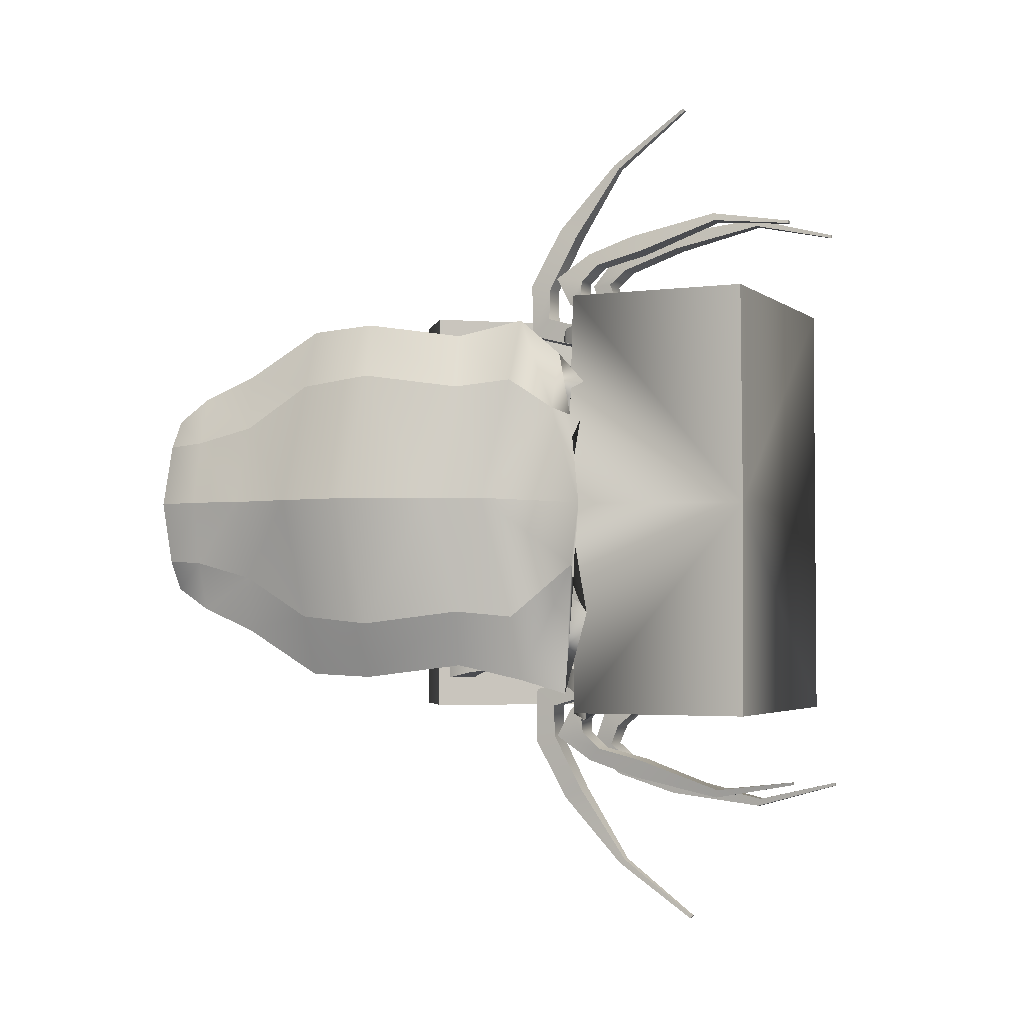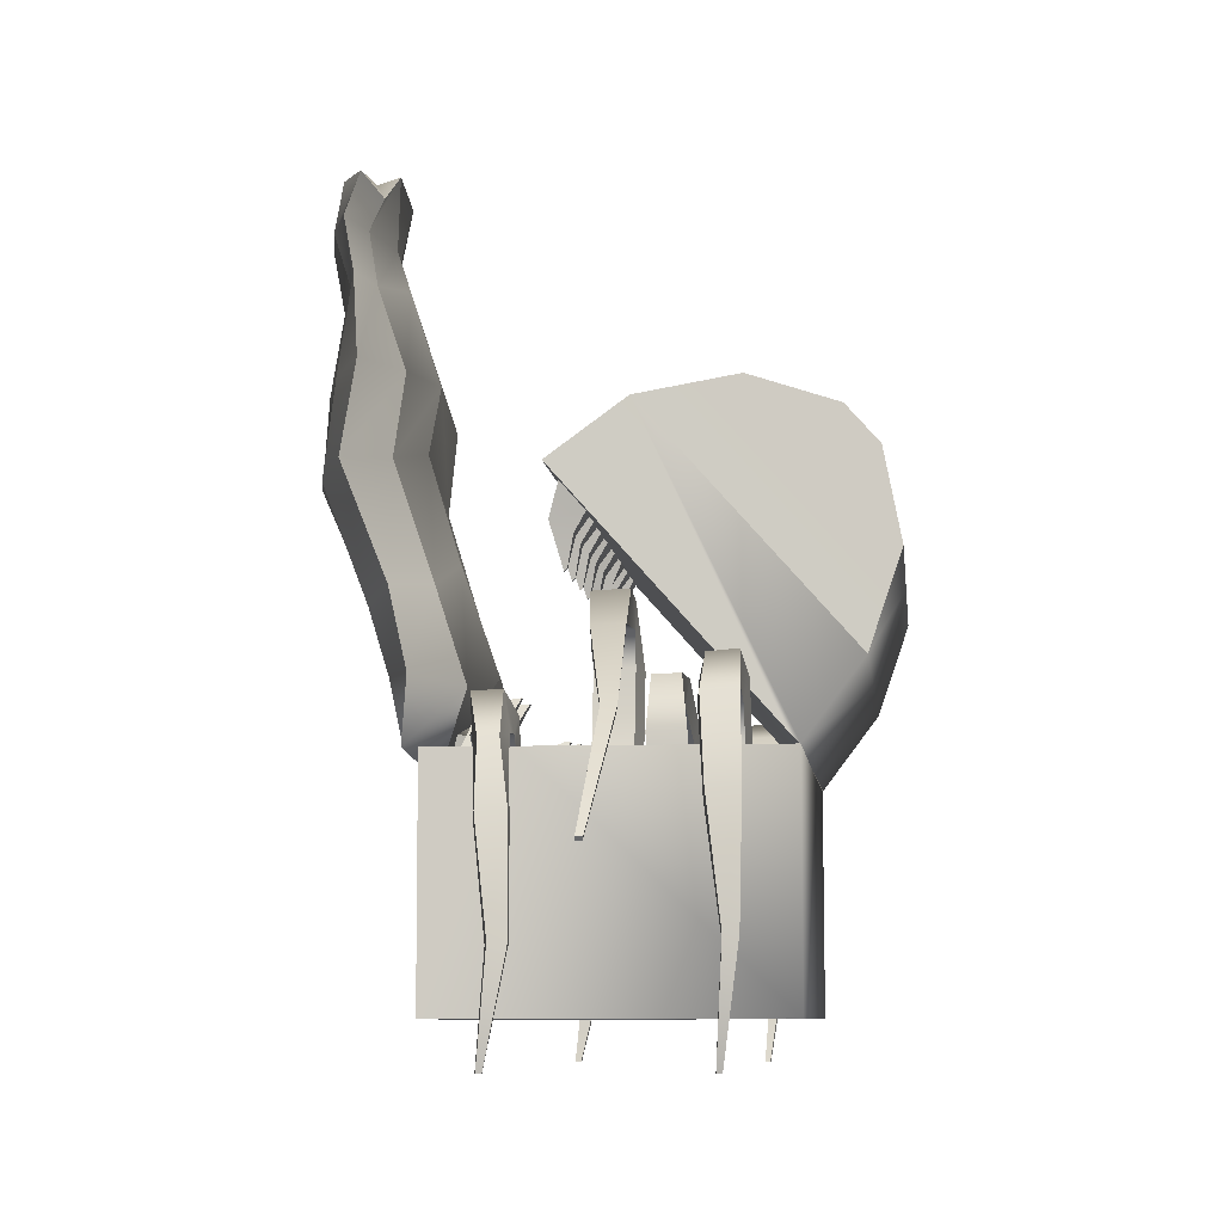
<metadata>
{"format":"obj","ext":"obj","renderer":"f3d","projection":"perspective","resolution":1024,"background":"white","views":[{"elev":-3.0,"azim":-65.4,"up":"+Z"},{"elev":-7.6,"azim":5.9,"up":"+Y"}]}
</metadata>
<code>
o cofreArana:Mesh
v -1.47 4.097 2.671
v -1.391 4.097 2.671
v -1.391 4.097 2.599
v -1.47 4.097 2.6
v -1.479 4.097 2.045
v -1.391 4.097 2.044
v -1.391 4.097 1.964
v -1.479 4.097 1.96
v -1.56 0.3873 4.159
v -1.556 0.3871 4.2
v -1.62 0.3871 4.198
v -1.631 0.3873 4.159
v -0.3613 2.449 6.342
v -0.3512 2.487 6.38
v -0.4295 2.485 6.378
v -0.4281 2.449 6.342
v 0.722 0.3868 4.321
v 0.7287 0.3866 4.37
v 0.6669 0.3866 4.366
v 0.662 0.3868 4.321
v 1.421 3.561 0
v 1.429 3.569 2.999
v 1.429 3.569 3.167
v 1.433 0.9029 3.169
v 1.428 0.9013 0
v -0.9825 5.402 0.3611
v -0.9533 5.427 0.3604
v -0.9534 5.427 0.3981
v -0.9825 5.402 0.3995
v -0.9834 5.402 1.075
v -0.9526 5.428 1.077
v -0.9526 5.428 1.11
v -0.9834 5.402 1.114
v -0.9847 5.401 1.784
v -0.9514 5.429 1.785
v -0.9514 5.429 1.821
v -0.9845 5.401 1.823
v -0.9842 5.401 2.492
v -0.952 5.429 2.494
v -0.952 5.429 2.528
v -0.9842 5.401 2.528
v -2.463 3.579 1.342
v -1.996 3.57 1.584
v -1.86 3.797 1.52
v -2.414 3.867 1.513
v -1.563 3.569 1.306
v -1.473 4.096 -2.673
v -1.472 4.096 -2.601
v -1.391 4.097 -2.599
v -1.391 4.097 -2.671
v -1.524 4.071 -2.071
v -1.524 4.071 -1.985
v -1.438 4.071 -1.988
v -1.436 4.072 -2.068
v -1.56 0.3873 -4.159
v -1.631 0.3873 -4.159
v -1.62 0.3871 -4.198
v -1.556 0.3871 -4.2
v -0.3613 2.385 -6.376
v -0.4281 2.385 -6.376
v -0.4295 2.421 -6.412
v -0.3512 2.423 -6.414
v 0.722 0.3868 -4.321
v 0.662 0.3868 -4.321
v 0.6669 0.3866 -4.366
v 0.7287 0.3866 -4.37
v 1.428 0.9013 -3.169
v 1.421 3.561 -3.167
v 1.429 3.569 -2.999
v -0.9825 5.402 -0.3611
v -0.9825 5.402 -0.3995
v -0.9534 5.427 -0.3981
v -0.9533 5.427 -0.3604
v -0.9834 5.402 -1.075
v -0.9834 5.402 -1.114
v -0.9526 5.428 -1.11
v -0.9526 5.428 -1.077
v -0.9847 5.401 -1.784
v -0.9847 5.401 -1.823
v -0.9514 5.429 -1.821
v -0.9514 5.429 -1.785
v -0.9842 5.401 -2.492
v -0.9842 5.401 -2.528
v -0.952 5.429 -2.528
v -0.952 5.429 -2.494
v -2.375 3.57 -1.236
v -2.414 3.867 -1.513
v -1.86 3.797 -1.52
v -1.996 3.57 -1.584
v -1.563 3.569 -1.306
v 2.253 6.544 0
v 1.878 6.966 0
v 1.878 6.966 3.137
v 2.253 6.544 3.137
v -0.2541 7.09 3.137
v -1.14 6.446 3.137
v -1.025 6.316 3.138
v -0.742 5.997 3.142
v 1.296 3.702 3.154
v 2.092 4.449 3.137
v -0.2541 7.09 0
v -1.14 6.446 0
v 0.8848 7.288 3.137
v 0.8848 7.288 0
v 2.456 5.519 3.137
v 2.092 4.449 0
v 2.456 5.519 0
v -3.697 9.385 1.014
v -3.874 9.376 0.06887
v -3.748 8.699 0.06887
v -3.438 8.647 1.243
v -3.158 9.415 0.06887
v -3.309 9.407 1.012
v -3.167 8.733 1.243
v -3.003 8.935 0.06887
v -3.453 9.399 1.731
v -3.278 8.698 2.06
v -3.905 7.759 0.06887
v -3.491 7.601 1.848
v -2.741 7.656 1.848
v -2.649 7.85 0.06887
v -3.102 7.629 2.739
v -3.982 6.714 0.06887
v -3.607 6.474 1.955
v -2.859 6.712 1.955
v -2.79 7.092 0.06887
v -3.275 6.58 2.772
v -3.461 5.515 0.06887
v -3.136 5.175 1.776
v -2.431 5.398 1.776
v -2.413 5.847 0.06887
v -2.784 5.287 2.593
v -3.177 4.733 0.06887
v -2.887 4.4 1.873
v -2.067 4.304 1.873
v -1.979 4.601 0.06887
v -2.545 4.358 2.811
v -3.399 10.18 0.06887
v -3.335 9.978 1.405
v -3.151 9.775 0.9535
v -3.128 10.26 0.06887
v -3.598 9.971 0.9752
v -3.652 10.1 0.06887
v -2.6 3.574 0.06887
v -2.393 3.342 1.792
v -2.279 4.016 0.7681
v -2.341 3.82 0
v -2.696 3.654 2.244
v -2.816 3.727 1.424
v -2.567 3.402 0
v -2.362 3.569 0
v -1.388 3.569 3.169
v -1.821 3.569 3.169
v -2.362 3.569 3.169
v -2.362 0.9013 3.169
v 0.888 3.569 3.169
v 0.4542 3.569 3.169
v -0.2058 3.569 3.169
v -0.63 3.569 3.169
v -2.362 0.8805 -0.04426
v -0.6387 3.569 2.842
v -1.366 3.569 2.917
v -1.997 3.569 2.441
v -1.563 3.569 2.437
v -1.563 3.569 2.207
v -1.997 3.569 2.211
v -1.997 3.569 1.794
v -1.563 3.569 1.811
v -1.997 3.569 2.83
v -1.563 3.569 2.833
v -1.539 3.833 2.746
v -1.855 3.904 2.744
v -1.539 3.833 2.524
v -1.855 3.904 2.526
v -1.542 3.838 2.13
v -1.855 3.906 2.133
v -1.542 3.838 1.883
v -1.855 3.906 1.872
v -1.859 3.856 0.5836
v -1.918 3.712 0
v -1.36 3.881 3.131
v -1.382 3.67 3.279
v -1.757 3.569 2.929
v -1.761 3.871 3.138
v -1.827 3.67 3.279
v -1.455 4.1 3.546
v -1.393 3.679 3.484
v -1.786 4.081 3.547
v -1.751 3.679 3.484
v -1.441 3.604 3.922
v -1.378 3.424 3.728
v -1.665 3.595 3.913
v -1.729 3.424 3.728
v -1.324 2.87 4.161
v -1.343 2.757 3.895
v -1.657 2.865 4.148
v -1.697 2.757 3.895
v -1.281 1.619 4.438
v -1.486 1.618 4.432
v -1.293 1.588 4.318
v -1.52 1.588 4.318
v -0.142 3.569 2.824
v -0.142 4.343 2.657
v -0.2058 4.353 3.002
v -0.6387 4.344 2.676
v -0.63 4.353 3.002
v -0.2179 5.042 2.842
v -0.2058 4.721 3.111
v -0.5861 5.027 2.853
v -0.63 4.721 3.111
v -0.1889 5.056 3.672
v -0.2406 4.718 3.606
v -0.5917 5.038 3.669
v -0.5848 4.718 3.606
v -0.1466 4.598 4.571
v -0.1911 4.306 4.441
v -0.4936 4.582 4.564
v -0.4875 4.306 4.441
v -0.1267 3.723 5.602
v -0.2891 3.718 5.598
v -0.1475 3.633 5.541
v -0.2863 3.633 5.541
v 0.9365 3.569 2.798
v 0.9365 4.228 3.227
v 0.888 3.971 3.494
v 0.4895 3.569 2.829
v 0.4895 4.206 3.25
v 0.4542 3.971 3.494
v 0.8751 4.442 3.788
v 0.874 4.098 3.792
v 0.5396 4.413 3.786
v 0.4717 4.098 3.792
v 0.9075 4.005 4.293
v 0.8648 3.828 4.02
v 0.5143 3.99 4.271
v 0.4833 3.828 4.02
v 0.9359 3.063 4.587
v 0.8973 2.952 4.329
v 0.5809 3.054 4.565
v 0.5529 2.952 4.329
v 0.9175 1.684 4.746
v 0.8995 1.64 4.626
v 0.7525 1.68 4.736
v 0.7395 1.64 4.626
v -0.7404 5.995 0
v -0.7404 5.995 0.1612
v -1.026 6.317 0.1696
v -1.026 6.317 0
v -1.026 6.317 0.5986
v -0.7407 5.996 0.583
v -0.7408 5.996 0.9071
v -1.026 6.317 0.8915
v -1.025 6.316 1.298
v -0.741 5.996 1.259
v -0.7411 5.996 1.622
v -1.025 6.316 1.614
v -1.018 6.314 1.986
v -0.7413 5.996 1.973
v -0.7415 5.997 2.344
v -1.025 6.316 2.329
v -0.8784 5.786 0.251
v -1.154 5.945 0.2559
v -0.8786 5.786 0.4996
v -1.154 5.945 0.5088
v -0.8775 5.781 0.9844
v -1.151 5.94 0.9752
v -0.8777 5.781 1.191
v -1.151 5.939 1.214
v -0.8878 5.781 1.705
v -1.14 5.927 1.701
v -0.888 5.781 1.895
v -1.14 5.927 1.906
v -0.8802 5.779 2.418
v -1.138 5.928 2.409
v -0.7417 5.997 2.688
v -0.8804 5.779 2.609
v -1.025 6.316 2.692
v -1.138 5.928 2.611
v 0.9063 3.568 0
v -1.563 3.569 0
v -1.563 3.569 0.4873
v -0.7418 5.997 3
v -1.025 6.316 3.001
v 1.297 3.702 3.001
v 1.297 3.701 0
v 2.253 6.544 -3.137
v 1.878 6.966 -3.137
v -0.2541 7.09 -3.137
v 2.092 4.449 -3.137
v 1.296 3.702 -3.154
v -0.742 5.997 -3.142
v -1.025 6.316 -3.138
v -1.14 6.446 -3.137
v 0.8848 7.288 -3.137
v 2.456 5.519 -3.137
v -3.697 9.385 -0.8759
v -3.438 8.647 -1.105
v -3.167 8.733 -1.105
v -3.309 9.407 -0.8747
v -3.278 8.698 -1.922
v -3.453 9.399 -1.594
v -3.491 7.601 -1.711
v -2.741 7.656 -1.711
v -3.102 7.629 -2.602
v -3.607 6.474 -1.817
v -2.859 6.712 -1.817
v -3.275 6.58 -2.634
v -3.136 5.175 -1.638
v -2.431 5.398 -1.638
v -2.784 5.287 -2.455
v -2.884 4.373 -1.715
v -2.067 4.304 -1.735
v -2.545 4.358 -2.674
v -3.138 10.12 -0.8341
v -3.335 9.978 -1.267
v -3.598 9.971 -0.8375
v -2.279 4.016 -0.7681
v -2.393 3.342 -1.654
v -2.673 3.577 -2.866
v -2.611 3.499 -0.9294
v -1.388 3.569 -3.169
v -0.6301 3.569 -3.169
v -0.2058 3.569 -3.169
v 0.4542 3.569 -3.169
v 0.8879 3.569 -3.169
v -2.362 0.9014 -3.169
v -2.362 3.569 -3.169
v -1.93 3.56 -3.294
v -0.6387 3.569 -2.842
v -1.366 3.569 -2.917
v -1.997 3.569 -2.441
v -1.997 3.569 -2.211
v -1.571 3.568 -2.211
v -1.563 3.569 -2.437
v -1.997 3.569 -1.794
v -1.563 3.569 -1.811
v -2.083 3.564 -2.939
v -1.889 3.887 -2.782
v -1.539 3.833 -2.746
v -1.563 3.569 -2.833
v -1.541 3.801 -2.526
v -1.888 3.887 -2.56
v -1.861 3.903 -2.137
v -1.578 3.825 -2.153
v -1.579 3.825 -1.903
v -1.855 3.906 -1.872
v -1.859 3.856 -0.5836
v -1.382 3.67 -3.279
v -1.36 3.881 -3.131
v -1.761 3.871 -3.138
v -1.757 3.569 -2.929
v -1.827 3.67 -3.279
v -1.393 3.679 -3.484
v -1.455 4.1 -3.546
v -1.786 4.081 -3.547
v -1.751 3.679 -3.484
v -1.378 3.424 -3.728
v -1.441 3.604 -3.922
v -1.665 3.595 -3.913
v -1.729 3.424 -3.728
v -1.343 2.757 -3.895
v -1.324 2.87 -4.161
v -1.657 2.865 -4.148
v -1.697 2.757 -3.895
v -1.281 1.619 -4.438
v -1.486 1.618 -4.432
v -1.293 1.588 -4.318
v -1.52 1.588 -4.318
v -0.2058 4.279 -3.03
v -0.142 4.268 -2.685
v -0.142 3.569 -2.824
v -0.6387 4.269 -2.704
v -0.63 4.279 -3.03
v -0.2058 4.647 -3.138
v -0.2179 4.967 -2.868
v -0.5861 4.953 -2.879
v -0.63 4.647 -3.138
v -0.2406 4.645 -3.633
v -0.1889 4.984 -3.698
v -0.5917 4.966 -3.695
v -0.5848 4.645 -3.633
v -0.1911 4.236 -4.47
v -0.1466 4.528 -4.598
v -0.4936 4.513 -4.592
v -0.4875 4.236 -4.47
v -0.1267 3.657 -5.632
v -0.2891 3.652 -5.629
v -0.1475 3.566 -5.572
v -0.2863 3.566 -5.572
v 0.8879 3.971 -3.494
v 0.9365 4.228 -3.227
v 0.9365 3.569 -2.798
v 0.4895 4.206 -3.25
v 0.4895 3.569 -2.829
v 0.4542 3.971 -3.494
v 0.874 4.098 -3.792
v 0.8751 4.442 -3.788
v 0.5396 4.413 -3.786
v 0.4717 4.098 -3.792
v 0.8647 3.828 -4.02
v 0.9075 4.005 -4.293
v 0.5143 3.99 -4.271
v 0.4833 3.828 -4.02
v 0.8973 2.952 -4.329
v 0.9359 3.063 -4.587
v 0.5809 3.054 -4.565
v 0.5529 2.952 -4.329
v 0.8995 1.64 -4.626
v 0.9175 1.684 -4.746
v 0.7525 1.68 -4.736
v 0.7395 1.64 -4.626
v -1.026 6.317 -0.1696
v -0.7404 5.995 -0.1612
v -1.026 6.317 -0.5986
v -1.026 6.317 -0.8915
v -0.7408 5.996 -0.9071
v -0.7407 5.996 -0.583
v -1.025 6.316 -1.298
v -1.025 6.316 -1.614
v -0.7411 5.996 -1.622
v -0.741 5.996 -1.259
v -1.025 6.316 -1.993
v -1.025 6.316 -2.329
v -0.7415 5.997 -2.344
v -0.7413 5.996 -1.973
v -1.154 5.945 -0.2559
v -0.8784 5.786 -0.251
v -0.8786 5.786 -0.4996
v -1.154 5.945 -0.5088
v -1.151 5.94 -0.9752
v -0.8377 5.8 -0.9844
v -0.8777 5.781 -1.191
v -1.151 5.939 -1.214
v -1.14 5.927 -1.701
v -0.8878 5.781 -1.705
v -0.888 5.781 -1.895
v -1.14 5.927 -1.906
v -1.138 5.928 -2.409
v -0.8734 5.782 -2.418
v -0.8804 5.779 -2.609
v -0.7417 5.997 -2.688
v -1.138 5.928 -2.611
v -1.025 6.316 -2.692
v -1.563 3.569 -0.4873
v -1.025 6.316 -3.001
v -0.7418 5.997 -3
v 1.297 3.702 -3.001
f 1 2 3 4
f 5 6 7 8
f 9 10 11 12
f 13 14 15 16
f 17 18 19 20
f 21 22 23 24 25
f 26 27 28 29
f 30 31 32 33
f 34 35 36 37
f 38 39 40 41
f 42 43 44 45
f 43 46 44
f 47 48 49 50
f 51 52 53 54
f 55 56 57 58
f 59 60 61 62
f 63 64 65 66
f 21 25 67 68 69
f 70 71 72 73
f 74 75 76 77
f 78 79 80 81
f 82 83 84 85
f 86 87 88 89
f 89 88 90
f 91 92 93 94
f 95 96 97 98 99 23 100
f 96 95 101 102
f 101 95 103 104
f 95 100 105 103
f 100 106 107 105
f 104 103 93 92
f 103 105 94 93
f 105 107 91 94
f 108 109 110 111
f 112 113 114 115
f 113 116 117 114
f 116 108 111 117
f 111 110 118 119
f 115 114 120 121
f 114 117 122 120
f 117 111 119 122
f 119 118 123 124
f 121 120 125 126
f 120 122 127 125
f 122 119 124 127
f 124 123 128 129
f 126 125 130 131
f 125 127 132 130
f 127 124 129 132
f 129 128 133 134
f 131 130 135 136
f 130 132 137 135
f 132 129 134 137
f 138 139 140 141
f 142 139 138 143
f 141 140 113 112
f 140 139 116 113
f 139 142 108 116
f 142 143 109 108
f 144 145 146 147
f 145 148 45 146
f 148 149 42 45
f 150 151 42 149
f 152 153 154 155 24 23 156 157 158 159
f 160 25 24 155
f 161 162 152 159
f 163 164 165 166
f 167 168 46 43
f 169 170 171 172
f 170 164 173 171
f 164 163 174 173
f 163 169 172 174
f 174 172 1 4
f 173 174 4 3
f 171 173 3 2
f 172 171 2 1
f 166 165 175 176
f 165 168 177 175
f 168 167 178 177
f 167 166 176 178
f 176 175 6 5
f 178 176 5 8
f 177 178 8 7
f 175 177 7 6
f 146 45 44 179
f 145 144 136 135
f 148 145 135 137
f 149 148 137 134
f 133 150 149 134
f 180 147 146 179
f 152 162 181 182
f 162 183 184 181
f 183 153 185 184
f 153 152 182 185
f 182 181 186 187
f 181 184 188 186
f 184 185 189 188
f 185 182 187 189
f 187 186 190 191
f 186 188 192 190
f 188 189 193 192
f 189 187 191 193
f 191 190 194 195
f 190 192 196 194
f 192 193 197 196
f 193 191 195 197
f 198 199 11 10
f 200 198 10 9
f 201 200 9 12
f 199 201 12 11
f 195 194 198 200
f 197 195 200 201
f 196 197 201 199
f 194 196 199 198
f 158 202 203 204
f 202 161 205 203
f 161 159 206 205
f 159 158 204 206
f 204 203 207 208
f 203 205 209 207
f 205 206 210 209
f 206 204 208 210
f 208 207 211 212
f 207 209 213 211
f 209 210 214 213
f 210 208 212 214
f 212 211 215 216
f 211 213 217 215
f 213 214 218 217
f 214 212 216 218
f 219 220 15 14
f 221 219 14 13
f 222 221 13 16
f 220 222 16 15
f 215 217 220 219
f 216 215 219 221
f 218 216 221 222
f 217 218 222 220
f 156 223 224 225
f 223 226 227 224
f 226 157 228 227
f 157 156 225 228
f 225 224 229 230
f 224 227 231 229
f 227 228 232 231
f 228 225 230 232
f 230 229 233 234
f 229 231 235 233
f 231 232 236 235
f 232 230 234 236
f 234 233 237 238
f 233 235 239 237
f 235 236 240 239
f 236 234 238 240
f 238 237 241 242
f 237 239 243 241
f 239 240 244 243
f 240 238 242 244
f 241 243 19 18
f 242 241 18 17
f 244 242 17 20
f 243 244 20 19
f 226 202 158 157
f 169 154 153 183
f 170 169 183 162
f 245 246 247 248
f 249 250 251 252
f 253 254 255 256
f 257 258 259 260
f 247 246 261 262
f 246 250 263 261
f 250 249 264 263
f 249 247 262 264
f 252 251 265 266
f 251 254 267 265
f 254 253 268 267
f 253 252 266 268
f 256 255 269 270
f 255 258 271 269
f 258 257 272 271
f 257 256 270 272
f 260 259 273 274
f 259 275 276 273
f 275 277 278 276
f 277 260 274 278
f 264 262 26 29
f 263 264 29 28
f 261 263 28 27
f 262 261 27 26
f 268 266 30 33
f 267 268 33 32
f 265 267 32 31
f 266 265 31 30
f 272 270 34 37
f 271 272 37 36
f 269 271 36 35
f 270 269 35 34
f 278 274 38 41
f 276 278 41 40
f 273 276 40 39
f 274 273 39 38
f 226 223 46 168
f 161 164 170 162
f 202 165 164 161
f 226 168 165 202
f 279 223 22 21
f 156 23 22 223
f 280 281 46 223 279
f 275 282 283 277
f 97 283 282 98
f 23 22 21 106 100
f 282 284 99 98
f 259 258 255 254 251 250 246 245 285 284 282 275
f 248 247 249 252 253 256 257 260 277 283 97 96 102
f 99 284 22 23
f 281 280 180 179
f 179 44 46 281
f 163 166 167 43 42 154 169
f 160 155 154 42 151
f 91 286 287 92
f 288 289 68 290 291 292 293
f 293 102 101 288
f 101 104 294 288
f 288 294 295 289
f 289 295 107 106
f 104 92 287 294
f 294 287 286 295
f 295 286 91 107
f 296 297 110 109
f 112 115 298 299
f 299 298 300 301
f 301 300 297 296
f 297 302 118 110
f 115 121 303 298
f 298 303 304 300
f 300 304 302 297
f 302 305 123 118
f 121 126 306 303
f 303 306 307 304
f 304 307 305 302
f 305 308 128 123
f 126 131 309 306
f 306 309 310 307
f 307 310 308 305
f 308 311 133 128
f 131 136 312 309
f 309 312 313 310
f 310 313 311 308
f 138 141 314 315
f 316 143 138 315
f 141 112 299 314
f 314 299 301 315
f 315 301 296 316
f 316 296 109 143
f 144 147 317 318
f 318 317 87 319
f 319 87 86 320
f 150 320 86 151
f 321 322 323 324 325 68 67 326 327 328
f 160 326 67 25
f 329 322 321 330
f 331 332 333 334
f 335 89 90 336
f 337 338 339 340
f 340 339 341 334
f 334 341 342 331
f 331 342 338 337
f 342 48 47 338
f 341 49 48 342
f 339 50 49 341
f 338 47 50 339
f 332 343 344 333
f 333 344 345 336
f 336 345 346 335
f 335 346 343 332
f 343 51 54 344
f 346 52 51 343
f 345 53 52 346
f 344 54 53 345
f 317 347 88 87
f 318 312 136 144
f 319 313 312 318
f 320 311 313 319
f 133 311 320 150
f 180 347 317 147
f 321 348 349 330
f 330 349 350 351
f 351 350 352 328
f 328 352 348 321
f 348 353 354 349
f 349 354 355 350
f 350 355 356 352
f 352 356 353 348
f 353 357 358 354
f 354 358 359 355
f 355 359 360 356
f 356 360 357 353
f 357 361 362 358
f 358 362 363 359
f 359 363 364 360
f 360 364 361 357
f 365 58 57 366
f 367 55 58 365
f 368 56 55 367
f 366 57 56 368
f 361 367 365 362
f 364 368 367 361
f 363 366 368 364
f 362 365 366 363
f 323 369 370 371
f 371 370 372 329
f 329 372 373 322
f 322 373 369 323
f 369 374 375 370
f 370 375 376 372
f 372 376 377 373
f 373 377 374 369
f 374 378 379 375
f 375 379 380 376
f 376 380 381 377
f 377 381 378 374
f 378 382 383 379
f 379 383 384 380
f 380 384 385 381
f 381 385 382 378
f 386 62 61 387
f 388 59 62 386
f 389 60 59 388
f 387 61 60 389
f 383 386 387 384
f 382 388 386 383
f 385 389 388 382
f 384 387 389 385
f 325 390 391 392
f 392 391 393 394
f 394 393 395 324
f 324 395 390 325
f 390 396 397 391
f 391 397 398 393
f 393 398 399 395
f 395 399 396 390
f 396 400 401 397
f 397 401 402 398
f 398 402 403 399
f 399 403 400 396
f 400 404 405 401
f 401 405 406 402
f 402 406 407 403
f 403 407 404 400
f 404 408 409 405
f 405 409 410 406
f 406 410 411 407
f 407 411 408 404
f 409 66 65 410
f 408 63 66 409
f 411 64 63 408
f 410 65 64 411
f 394 324 323 371
f 337 351 328 327
f 340 330 351 337
f 245 248 412 413
f 414 415 416 417
f 418 419 420 421
f 422 423 424 425
f 412 426 427 413
f 413 427 428 417
f 417 428 429 414
f 414 429 426 412
f 415 430 431 416
f 416 431 432 421
f 421 432 433 418
f 418 433 430 415
f 419 434 435 420
f 420 435 436 425
f 425 436 437 422
f 422 437 434 419
f 423 438 439 424
f 424 439 440 441
f 441 440 442 443
f 443 442 438 423
f 429 71 70 426
f 428 72 71 429
f 427 73 72 428
f 426 70 73 427
f 433 75 74 430
f 432 76 75 433
f 431 77 76 432
f 430 74 77 431
f 437 79 78 434
f 436 80 79 437
f 435 81 80 436
f 434 78 81 435
f 442 83 82 438
f 440 84 83 442
f 439 85 84 440
f 438 82 85 439
f 394 336 90 392
f 329 330 340 334
f 371 329 334 333
f 394 371 333 336
f 279 21 69 392
f 325 392 69 68
f 280 279 392 90 444
f 441 443 445 446
f 292 291 446 445
f 68 289 106 21 69
f 446 291 290 447
f 424 441 446 447 285 245 413 417 416 421 420 425
f 248 102 293 292 445 443 423 422 419 418 415 414 412
f 290 68 69 447
f 444 347 180 280
f 347 444 90 88
f 331 337 327 86 89 335 332
f 160 151 86 327 326
f 284 285 21 22
f 447 69 21 285

</code>
